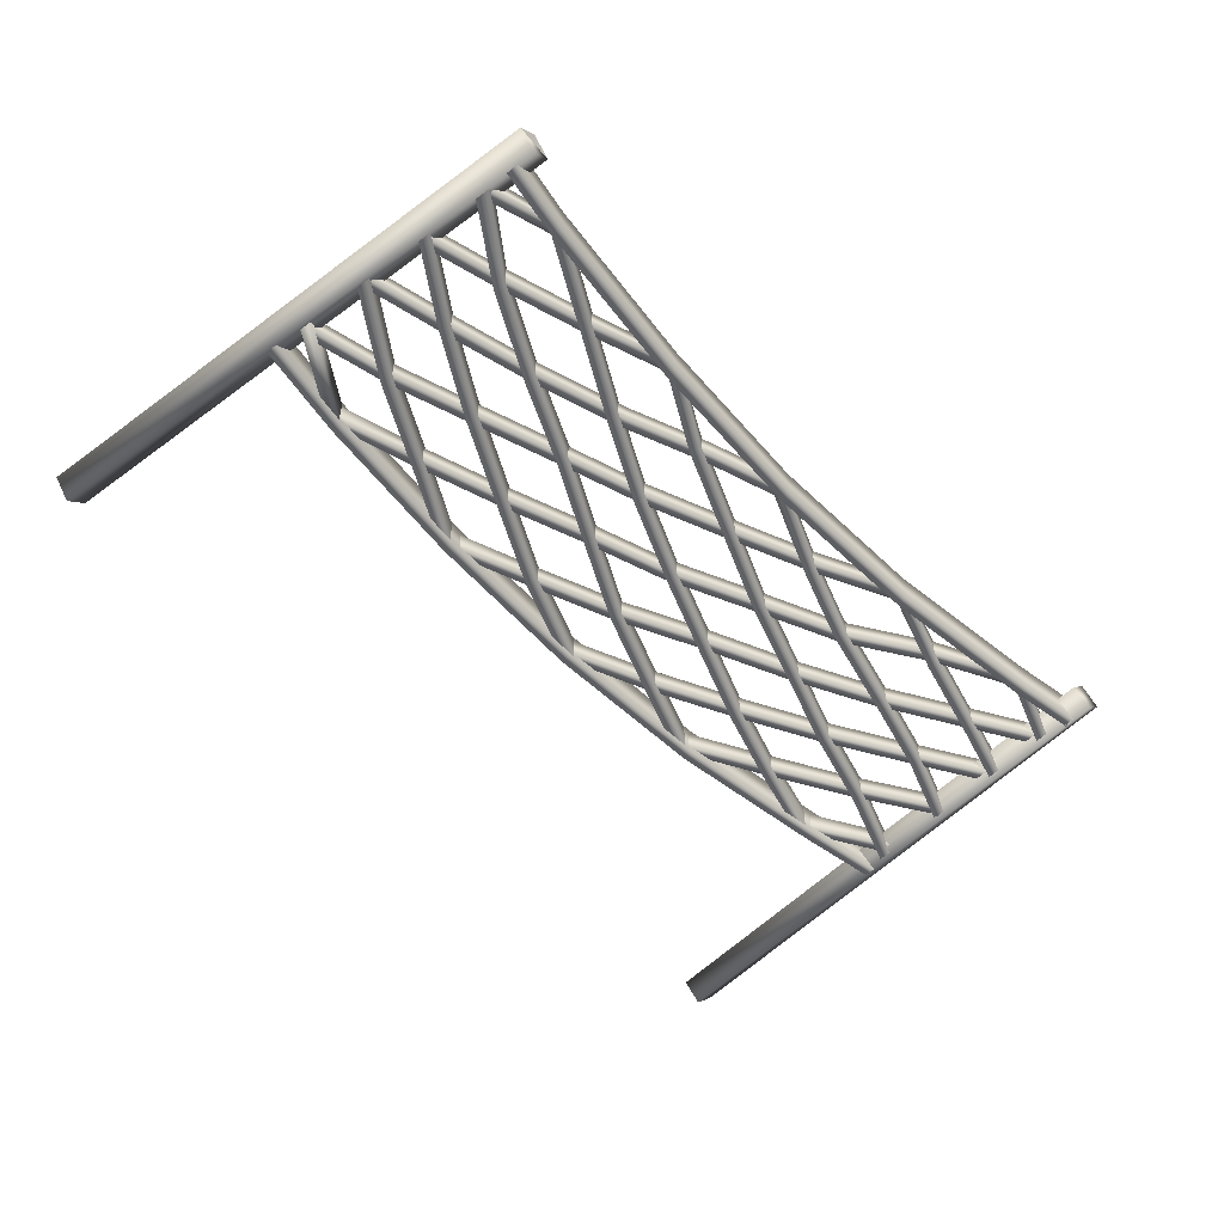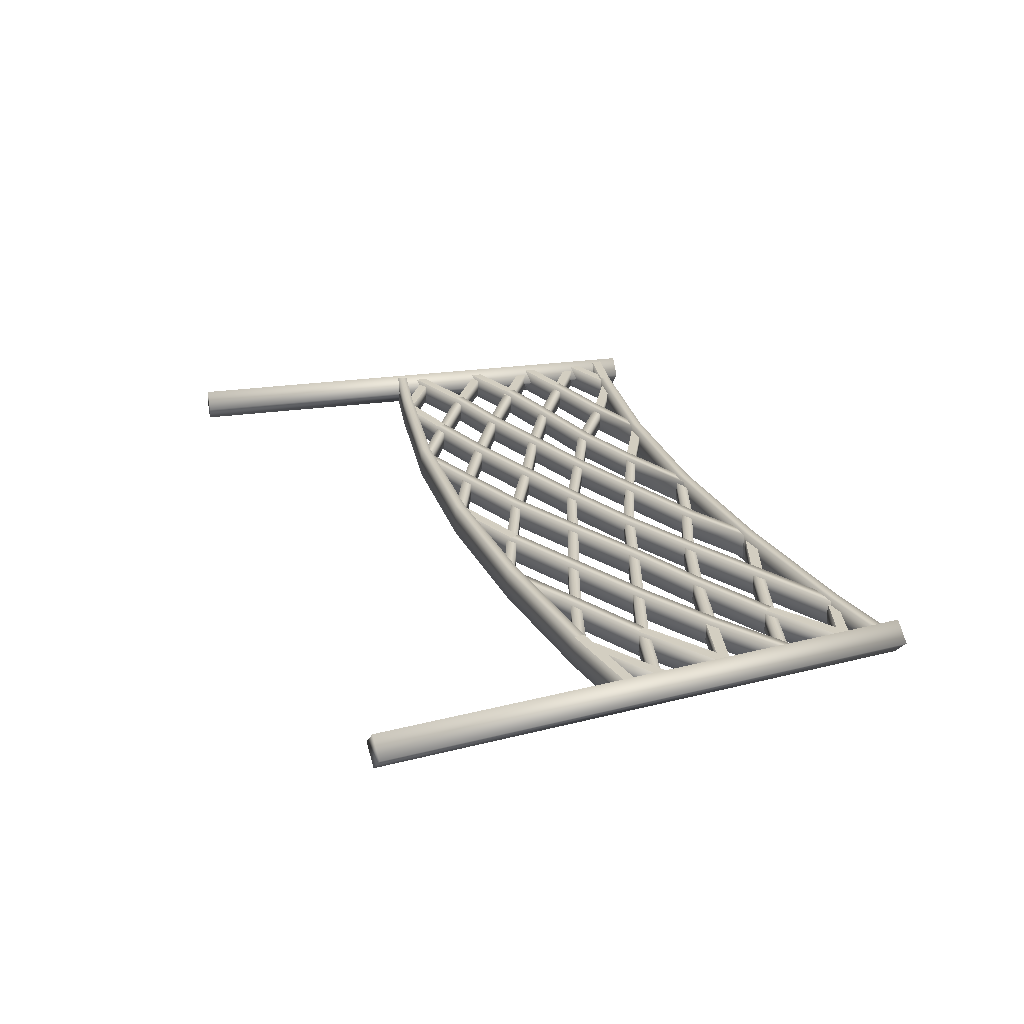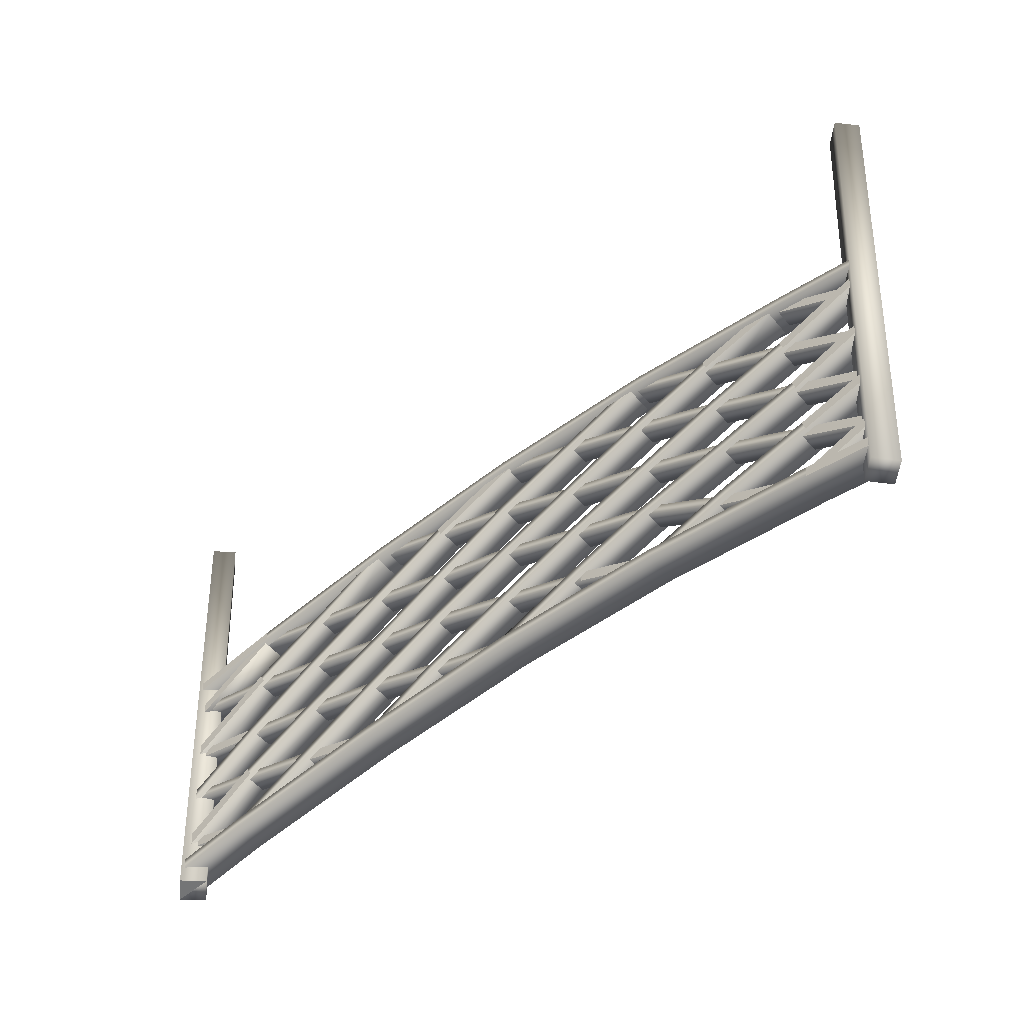
<metadata>
{"format":"obj","ext":"obj","renderer":"f3d","projection":"perspective","resolution":1024,"background":"white","views":[{"elev":-54.6,"azim":132.5,"up":"+Y"},{"elev":25.2,"azim":71.8,"up":"+Y"},{"elev":-53.3,"azim":-140.9,"up":"+Z"}]}
</metadata>
<code>
g default
v 242.1 3 162
v 225 3 165
v 225.2 3 167
v 242.5 3 164
v 225.2 -3 167
v 242.5 -3 164
v 225 -3 165
v 242.1 -3 162
v 196.3 3 168.2
v 196.5 3 170.2
v 196.5 -3 170.2
v 196.3 -3 168.2
v 166.2 3 169.5
v 166.2 3 171.5
v 166.2 -3 171.5
v 166.2 -3 169.5
v 135.4 3 168.2
v 135.2 3 170.2
v 135.2 -3 170.2
v 135.4 -3 168.2
v 105.6 3 164.1
v 105.3 3 166
v 105.3 -3 166
v 105.6 -3 164.1
v 91.02 3 161.6
v 90.71 3 163.6
v 90.71 -3 163.6
v 91.02 -3 161.6
v 94.75 3 114.9
v 106.3 3 116.9
v 106.6 3 114.9
v 95.08 3 112.9
v 106.6 -3 114.9
v 95.08 -3 112.9
v 106.3 -3 116.9
v 94.75 -3 114.9
v 136 3 120.6
v 136.1 3 118.6
v 136.1 -3 118.6
v 136 -3 120.6
v 165.9 3 121.7
v 165.8 3 119.7
v 165.8 -3 119.7
v 165.9 -3 121.7
v 196.1 3 120.2
v 196 3 118.2
v 196 -3 118.2
v 196.1 -3 120.2
v 226.4 3 116.9
v 226.1 3 114.9
v 226.1 -3 114.9
v 226.4 -3 116.9
v 238.4 3 114.8
v 238.3 3 112.7
v 238.3 -3 112.7
v 238.4 -3 114.8
v 241.3 2.455 155
v 225.7 2.455 164.9
v 226.8 2.455 166.6
v 242.4 2.455 156.7
v 226.8 -2.455 166.6
v 242.4 -2.455 156.7
v 225.7 -2.455 164.9
v 241.3 -2.455 155
v 240.3 2.455 142.8
v 224.8 2.455 153.4
v 225.8 2.455 155.1
v 240.4 2.455 145.4
v 225.8 -2.455 155.1
v 240.4 -2.455 145.4
v 224.8 -2.455 153.4
v 240.3 -2.455 142.8
v 209.6 2.455 161.4
v 210.5 2.455 163.1
v 210.5 -2.455 163.1
v 209.6 -2.455 161.4
v 196.2 2.455 168.6
v 198.5 2.455 169.6
v 198.5 -2.455 169.6
v 196.2 -2.455 168.6
v 165.9 2.455 171.4
v 182.3 2.455 164.8
v 181.5 2.455 163
v 165.2 2.455 169.5
v 181.5 -2.455 163
v 165.2 -2.455 169.5
v 182.3 -2.455 164.8
v 165.9 -2.455 171.4
v 196 2.455 157.9
v 195.1 2.455 156.1
v 195.1 -2.455 156.1
v 196 -2.455 157.9
v 212.4 2.455 149.5
v 211.4 2.455 147.8
v 211.4 -2.455 147.8
v 212.4 -2.455 149.5
v 226.6 2.455 141.3
v 225.5 2.455 139.6
v 225.5 -2.455 139.6
v 226.6 -2.455 141.3
v 240.5 2.455 132
v 239.4 2.455 130.3
v 239.4 -2.455 130.3
v 240.5 -2.455 132
v 238.3 2.455 118.6
v 224.8 2.455 128.2
v 225.8 2.455 129.9
v 238.8 2.455 121.1
v 225.8 -2.455 129.9
v 238.8 -2.455 121.1
v 224.8 -2.455 128.2
v 238.3 -2.455 118.6
v 209.8 2.455 136
v 210.7 2.455 137.8
v 210.7 -2.455 137.8
v 209.8 -2.455 136
v 194.7 2.455 142.9
v 195.6 2.455 144.7
v 195.6 -2.455 144.7
v 194.7 -2.455 142.9
v 179.8 2.455 150.5
v 180.7 2.455 152.3
v 180.7 -2.455 152.3
v 179.8 -2.455 150.5
v 166.1 2.455 157.4
v 166.8 2.455 159.2
v 166.8 -2.455 159.2
v 166.1 -2.455 157.4
v 149.2 2.455 163.9
v 149.9 2.455 165.7
v 149.9 -2.455 165.7
v 149.2 -2.455 163.9
v 136.8 2.455 168.4
v 137.6 2.455 170.2
v 137.6 -2.455 170.2
v 136.8 -2.455 168.4
v 93.19 2.455 145.7
v 106.2 2.455 141
v 105.6 2.455 139.1
v 92.52 2.455 143.8
v 105.6 -2.455 139.1
v 92.52 -2.455 143.8
v 106.2 -2.455 141
v 93.19 -2.455 145.7
v 121.4 2.455 137.1
v 120.9 2.455 135.2
v 120.9 -2.455 135.2
v 121.4 -2.455 137.1
v 137.7 2.455 133.2
v 137.1 2.455 131.3
v 137.1 -2.455 131.3
v 137.7 -2.455 133.2
v 151.2 2.455 128.5
v 150.5 2.455 126.6
v 150.5 -2.455 126.6
v 151.2 -2.455 128.5
v 170.2 2.455 120.9
v 166.3 2.455 120.3
v 166.3 -2.455 120.3
v 170.2 -2.455 120.9
v 94.24 2.455 132.3
v 105.8 2.455 129.1
v 105.3 2.455 127.2
v 93.71 2.455 130.3
v 105.3 -2.455 127.2
v 93.71 -2.455 130.3
v 105.8 -2.455 129.1
v 94.24 -2.455 132.3
v 121.3 2.455 125.2
v 120.7 2.455 123.3
v 120.7 -2.455 123.3
v 121.3 -2.455 125.2
v 137.4 2.455 120.1
v 135.1 2.455 119
v 135.1 -2.455 119
v 137.4 -2.455 120.1
v 95.05 2.455 121
v 107 2.455 116.8
v 106.3 2.455 114.9
v 94.39 2.455 119.1
v 106.3 -2.455 114.9
v 94.39 -2.455 119.1
v 107 -2.455 116.8
v 95.05 -2.455 121
v 108.6 2.455 166.2
v 122 2.455 162.6
v 121.5 2.455 160.7
v 106.2 2.455 164.8
v 121.5 -2.455 160.7
v 106.2 -2.455 164.8
v 122 -2.455 162.6
v 108.6 -2.455 166.2
v 136.2 2.455 158.1
v 135.6 2.455 156.3
v 135.6 -2.455 156.3
v 136.2 -2.455 158.1
v 152.1 2.455 152.2
v 151.4 2.455 150.3
v 151.4 -2.455 150.3
v 152.1 -2.455 152.2
v 166.3 2.455 146.8
v 165.5 2.455 144.9
v 165.5 -2.455 144.9
v 166.3 -2.455 146.8
v 181.4 2.455 140.4
v 180.6 2.455 138.6
v 180.6 -2.455 138.6
v 181.4 -2.455 140.4
v 196.4 2.455 132.9
v 195.4 2.455 131.2
v 195.4 -2.455 131.2
v 196.4 -2.455 132.9
v 211.5 2.455 124.9
v 210.5 2.455 123.2
v 210.5 -2.455 123.2
v 211.5 -2.455 124.9
v 226.5 2.455 116.9
v 225.6 2.455 115.1
v 225.6 -2.455 115.1
v 226.5 -2.455 116.9
v 91.46 2.455 159.5
v 106.9 2.455 153.9
v 106.4 2.455 152
v 90.83 2.455 157.6
v 106.4 -2.455 152
v 90.83 -2.455 157.6
v 106.9 -2.455 153.9
v 91.46 -2.455 159.5
v 121.3 2.455 150
v 120.7 2.455 148
v 120.7 -2.455 148
v 121.3 -2.455 150
v 136.2 2.455 144.9
v 135.6 2.455 143
v 135.6 -2.455 143
v 136.2 -2.455 144.9
v 151.7 2.455 139.7
v 151 2.455 137.8
v 151 -2.455 137.8
v 151.7 -2.455 139.7
v 166.5 2.455 133.7
v 165.7 2.455 131.9
v 165.7 -2.455 131.9
v 166.5 -2.455 133.7
v 182.9 2.455 127
v 182.1 2.455 125.2
v 182.1 -2.455 125.2
v 182.9 -2.455 127
v 196.4 2.455 119.9
v 194.4 2.455 118.7
v 194.4 -2.455 118.7
v 196.4 -2.455 119.9
v 240.1 1.657 143.1
v 225.1 1.657 139.4
v 224.6 1.657 141.4
v 239.6 1.657 145.1
v 224.6 -1.657 141.4
v 239.6 -1.657 145.1
v 225.1 -1.657 139.4
v 240.1 -1.657 143.1
v 210.1 1.657 135.5
v 209.5 1.657 137.4
v 209.5 -1.657 137.4
v 210.1 -1.657 135.5
v 194.3 1.657 130.5
v 193.7 1.657 132.4
v 193.7 -1.657 132.4
v 194.3 -1.657 130.5
v 179.9 1.657 124.7
v 179.2 1.657 126.6
v 179.2 -1.657 126.6
v 179.9 -1.657 124.7
v 166.4 1.657 120.2
v 165.8 1.657 122.1
v 165.8 -1.657 122.1
v 166.4 -1.657 120.2
v 135.7 1.657 120.4
v 149.8 1.657 127.4
v 150.7 1.657 125.5
v 137.3 1.657 119
v 150.7 -1.657 125.5
v 137.3 -1.657 119
v 149.8 -1.657 127.4
v 135.7 -1.657 120.4
v 165.7 1.657 134
v 166.4 1.657 132.1
v 166.4 -1.657 132.1
v 165.7 -1.657 134
v 180.2 1.657 139.8
v 180.9 1.657 137.9
v 180.9 -1.657 137.9
v 180.2 -1.657 139.8
v 195.5 1.657 144.8
v 196.2 1.657 142.9
v 196.2 -1.657 142.9
v 195.5 -1.657 144.8
v 211.1 1.657 150.1
v 211.7 1.657 148.2
v 211.7 -1.657 148.2
v 211.1 -1.657 150.1
v 224.6 1.657 154.6
v 225.1 1.657 152.6
v 225.1 -1.657 152.6
v 224.6 -1.657 154.6
v 240.9 1.657 158.5
v 241.4 1.657 156.6
v 241.4 -1.657 156.6
v 240.9 -1.657 158.5
v 106.9 1.657 116.6
v 121.8 1.657 124.4
v 122.8 1.657 122.7
v 109.3 1.657 115.8
v 122.8 -1.657 122.7
v 109.3 -1.657 115.8
v 121.8 -1.657 124.4
v 106.9 -1.657 116.6
v 135.6 1.657 133.4
v 136.5 1.657 131.6
v 136.5 -1.657 131.6
v 135.6 -1.657 133.4
v 151.7 1.657 140.5
v 152.5 1.657 138.7
v 152.5 -1.657 138.7
v 151.7 -1.657 140.5
v 166.8 1.657 147.4
v 167.5 1.657 145.5
v 167.5 -1.657 145.5
v 166.8 -1.657 147.4
v 181.8 1.657 152.4
v 182.5 1.657 150.5
v 182.5 -1.657 150.5
v 181.8 -1.657 152.4
v 196.3 1.657 157.7
v 197 1.657 155.8
v 197 -1.657 155.8
v 196.3 -1.657 157.7
v 212.4 1.657 163
v 213 1.657 161.1
v 213 -1.657 161.1
v 212.4 -1.657 163
v 224 1.657 166.4
v 226.4 1.657 165
v 226.4 -1.657 165
v 224 -1.657 166.4
v 223.4 1.657 116.4
v 237.7 1.657 120.8
v 238.3 1.657 118.9
v 227.2 1.657 115.7
v 238.3 -1.657 118.9
v 227.2 -1.657 115.7
v 237.7 -1.657 120.8
v 223.4 -1.657 116.4
v 195.2 1.657 119.8
v 211.1 1.657 125.3
v 211.7 1.657 123.4
v 197.2 1.657 118.4
v 211.7 -1.657 123.4
v 197.2 -1.657 118.4
v 211.1 -1.657 125.3
v 195.2 -1.657 119.8
v 226.4 1.657 130
v 227 1.657 128.1
v 227 -1.657 128.1
v 226.4 -1.657 130
v 239.9 1.657 133.7
v 240.4 1.657 131.8
v 240.4 -1.657 131.8
v 239.9 -1.657 133.7
v 92.82 1.657 133.4
v 106.3 1.657 141.5
v 107.3 1.657 139.8
v 93.86 1.657 131.7
v 107.3 -1.657 139.8
v 93.86 -1.657 131.7
v 106.3 -1.657 141.5
v 92.82 -1.657 133.4
v 121.1 1.657 150.2
v 122 1.657 148.5
v 122 -1.657 148.5
v 121.1 -1.657 150.2
v 135.6 1.657 157.9
v 136.5 1.657 156.1
v 136.5 -1.657 156.1
v 135.6 -1.657 157.9
v 150.6 1.657 165.3
v 151.5 1.657 163.5
v 151.5 -1.657 163.5
v 150.6 -1.657 165.3
v 164.6 1.657 171.1
v 165.8 1.657 169.5
v 165.8 -1.657 169.5
v 164.6 -1.657 171.1
v 92.81 1.657 145.2
v 106.5 1.657 153.9
v 107.6 1.657 152.2
v 93.88 1.657 143.5
v 107.6 -1.657 152.2
v 93.88 -1.657 143.5
v 106.5 -1.657 153.9
v 92.81 -1.657 145.2
v 121.3 1.657 162.4
v 122.3 1.657 160.6
v 122.3 -1.657 160.6
v 121.3 -1.657 162.4
v 135.3 1.657 170
v 136.8 1.657 168.5
v 136.8 -1.657 168.5
v 135.3 -1.657 170
v 91.78 1.657 157.9
v 105.1 1.657 165.8
v 107 1.658 164.6
v 92.8 1.657 156.2
v 107 -1.657 164.6
v 92.8 -1.657 156.2
v 105.1 -1.658 165.8
v 91.78 -1.657 157.9
v 94.41 1.657 122
v 106.3 1.657 129.1
v 107.3 1.657 127.4
v 95.44 1.657 120.3
v 107.3 -1.657 127.4
v 95.44 -1.657 120.3
v 106.3 -1.657 129.1
v 94.41 -1.657 122
v 120.8 1.657 137.9
v 121.8 1.657 136.1
v 121.8 -1.657 136.1
v 120.8 -1.657 137.9
v 135.3 1.657 145.3
v 136.2 1.657 143.5
v 136.2 -1.657 143.5
v 135.3 -1.657 145.3
v 151.4 1.657 152.4
v 152.3 1.657 150.6
v 152.3 -1.657 150.6
v 151.4 -1.657 152.4
v 165.7 1.657 159.2
v 166.5 1.657 157.4
v 166.5 -1.657 157.4
v 165.7 -1.657 159.2
v 181.3 1.657 165.3
v 182 1.657 163.5
v 182 -1.657 163.5
v 181.3 -1.657 165.3
v 194.1 1.657 170.1
v 196.2 1.657 168.7
v 196.2 -1.657 168.7
v 194.1 -1.657 170.1
v 234.9 0.1685 109.7
v 238.1 3.418 109.5
v 241.4 0.1685 109.2
v 238.1 -3.081 109.5
v 245.9 3.418 209.2
v 249.2 0.1685 208.9
v 242.7 0.1685 209.4
v 245.9 -3.081 209.2
v 92.16 0.1685 109.2
v 95.4 3.418 109.5
v 98.63 0.1685 109.8
v 95.4 -3.081 109.5
v 86.89 3.418 209.1
v 90.13 0.1685 209.4
v 83.65 0.1685 208.9
v 86.89 -3.081 209.1
g Voley:Line021
f 1 2 3 4
f 4 3 5 6
f 6 5 7 8
f 8 7 2 1
f 2 9 10 3
f 3 10 11 5
f 5 11 12 7
f 7 12 9 2
f 9 13 14 10
f 10 14 15 11
f 11 15 16 12
f 12 16 13 9
f 13 17 18 14
f 14 18 19 15
f 15 19 20 16
f 16 20 17 13
f 17 21 22 18
f 18 22 23 19
f 19 23 24 20
f 20 24 21 17
f 21 25 26 22
f 22 26 27 23
f 23 27 28 24
f 24 28 25 21
f 29 30 31 32
f 32 31 33 34
f 34 33 35 36
f 36 35 30 29
f 30 37 38 31
f 31 38 39 33
f 33 39 40 35
f 35 40 37 30
f 37 41 42 38
f 38 42 43 39
f 39 43 44 40
f 40 44 41 37
f 41 45 46 42
f 42 46 47 43
f 43 47 48 44
f 44 48 45 41
f 45 49 50 46
f 46 50 51 47
f 47 51 52 48
f 48 52 49 45
f 49 53 54 50
f 51 55 56 52
f 52 56 53 49
f 55 51 50 54
f 57 58 59 60
f 60 59 61 62
f 62 61 63 64
f 64 63 58 57
f 60 62 64 57
f 61 59 58 63
f 65 66 67 68
f 68 67 69 70
f 70 69 71 72
f 72 71 66 65
f 66 73 74 67
f 67 74 75 69
f 69 75 76 71
f 71 76 73 66
f 73 77 78 74
f 74 78 79 75
f 75 79 80 76
f 76 80 77 73
f 81 82 83 84
f 84 83 85 86
f 86 85 87 88
f 88 87 82 81
f 82 89 90 83
f 83 90 91 85
f 85 91 92 87
f 87 92 89 82
f 89 93 94 90
f 90 94 95 91
f 91 95 96 92
f 92 96 93 89
f 93 97 98 94
f 94 98 99 95
f 95 99 100 96
f 96 100 97 93
f 97 101 102 98
f 98 102 103 99
f 99 103 104 100
f 100 104 101 97
f 105 106 107 108
f 108 107 109 110
f 110 109 111 112
f 112 111 106 105
f 106 113 114 107
f 107 114 115 109
f 109 115 116 111
f 111 116 113 106
f 113 117 118 114
f 114 118 119 115
f 115 119 120 116
f 116 120 117 113
f 117 121 122 118
f 118 122 123 119
f 119 123 124 120
f 120 124 121 117
f 121 125 126 122
f 122 126 127 123
f 123 127 128 124
f 124 128 125 121
f 125 129 130 126
f 126 130 131 127
f 127 131 132 128
f 128 132 129 125
f 129 133 134 130
f 130 134 135 131
f 131 135 136 132
f 132 136 133 129
f 137 138 139 140
f 140 139 141 142
f 142 141 143 144
f 144 143 138 137
f 138 145 146 139
f 139 146 147 141
f 141 147 148 143
f 143 148 145 138
f 145 149 150 146
f 146 150 151 147
f 147 151 152 148
f 148 152 149 145
f 149 153 154 150
f 150 154 155 151
f 151 155 156 152
f 152 156 153 149
f 153 157 158 154
f 154 158 159 155
f 155 159 160 156
f 156 160 157 153
f 161 162 163 164
f 164 163 165 166
f 166 165 167 168
f 168 167 162 161
f 162 169 170 163
f 163 170 171 165
f 165 171 172 167
f 167 172 169 162
f 169 173 174 170
f 170 174 175 171
f 171 175 176 172
f 172 176 173 169
f 177 178 179 180
f 180 179 181 182
f 182 181 183 184
f 184 183 178 177
f 185 186 187 188
f 188 187 189 190
f 190 189 191 192
f 192 191 186 185
f 186 193 194 187
f 187 194 195 189
f 189 195 196 191
f 191 196 193 186
f 193 197 198 194
f 194 198 199 195
f 195 199 200 196
f 196 200 197 193
f 197 201 202 198
f 198 202 203 199
f 199 203 204 200
f 200 204 201 197
f 201 205 206 202
f 202 206 207 203
f 203 207 208 204
f 204 208 205 201
f 205 209 210 206
f 206 210 211 207
f 207 211 212 208
f 208 212 209 205
f 209 213 214 210
f 210 214 215 211
f 211 215 216 212
f 212 216 213 209
f 213 217 218 214
f 214 218 219 215
f 215 219 220 216
f 216 220 217 213
f 221 222 223 224
f 224 223 225 226
f 226 225 227 228
f 228 227 222 221
f 222 229 230 223
f 223 230 231 225
f 225 231 232 227
f 227 232 229 222
f 229 233 234 230
f 230 234 235 231
f 231 235 236 232
f 232 236 233 229
f 233 237 238 234
f 234 238 239 235
f 235 239 240 236
f 236 240 237 233
f 237 241 242 238
f 238 242 243 239
f 239 243 244 240
f 240 244 241 237
f 241 245 246 242
f 242 246 247 243
f 243 247 248 244
f 244 248 245 241
f 245 249 250 246
f 246 250 251 247
f 247 251 252 248
f 248 252 249 245
f 253 254 255 256
f 256 255 257 258
f 258 257 259 260
f 260 259 254 253
f 254 261 262 255
f 255 262 263 257
f 257 263 264 259
f 259 264 261 254
f 261 265 266 262
f 262 266 267 263
f 263 267 268 264
f 264 268 265 261
f 265 269 270 266
f 266 270 271 267
f 267 271 272 268
f 268 272 269 265
f 269 273 274 270
f 270 274 275 271
f 271 275 276 272
f 272 276 273 269
f 277 278 279 280
f 280 279 281 282
f 282 281 283 284
f 284 283 278 277
f 278 285 286 279
f 279 286 287 281
f 281 287 288 283
f 283 288 285 278
f 285 289 290 286
f 286 290 291 287
f 287 291 292 288
f 288 292 289 285
f 289 293 294 290
f 290 294 295 291
f 291 295 296 292
f 292 296 293 289
f 293 297 298 294
f 294 298 299 295
f 295 299 300 296
f 296 300 297 293
f 297 301 302 298
f 298 302 303 299
f 299 303 304 300
f 300 304 301 297
f 301 305 306 302
f 302 306 307 303
f 303 307 308 304
f 304 308 305 301
f 309 310 311 312
f 312 311 313 314
f 314 313 315 316
f 316 315 310 309
f 310 317 318 311
f 313 319 320 315
f 315 320 317 310
f 317 321 322 318
f 318 322 323 319
f 319 323 324 320
f 320 324 321 317
f 321 325 326 322
f 322 326 327 323
f 323 327 328 324
f 324 328 325 321
f 325 329 330 326
f 326 330 331 327
f 327 331 332 328
f 328 332 329 325
f 329 333 334 330
f 330 334 335 331
f 331 335 336 332
f 332 336 333 329
f 333 337 338 334
f 334 338 339 335
f 335 339 340 336
f 336 340 337 333
f 337 341 342 338
f 338 342 343 339
f 339 343 344 340
f 340 344 341 337
f 319 313 311 318
f 345 346 347 348
f 348 347 349 350
f 350 349 351 352
f 352 351 346 345
f 353 354 355 356
f 356 355 357 358
f 358 357 359 360
f 360 359 354 353
f 354 361 362 355
f 355 362 363 357
f 357 363 364 359
f 359 364 361 354
f 361 365 366 362
f 362 366 367 363
f 363 367 368 364
f 364 368 365 361
f 369 370 371 372
f 372 371 373 374
f 374 373 375 376
f 376 375 370 369
f 370 377 378 371
f 371 378 379 373
f 373 379 380 375
f 375 380 377 370
f 377 381 382 378
f 378 382 383 379
f 379 383 384 380
f 380 384 381 377
f 381 385 386 382
f 382 386 387 383
f 383 387 388 384
f 384 388 385 381
f 385 389 390 386
f 386 390 391 387
f 387 391 392 388
f 388 392 389 385
f 393 394 395 396
f 396 395 397 398
f 398 397 399 400
f 400 399 394 393
f 394 401 402 395
f 395 402 403 397
f 397 403 404 399
f 399 404 401 394
f 401 405 406 402
f 402 406 407 403
f 403 407 408 404
f 404 408 405 401
f 409 410 411 412
f 412 411 413 414
f 414 413 415 416
f 416 415 410 409
f 417 418 419 420
f 420 419 421 422
f 422 421 423 424
f 424 423 418 417
f 418 425 426 419
f 419 426 427 421
f 421 427 428 423
f 423 428 425 418
f 425 429 430 426
f 426 430 431 427
f 427 431 432 428
f 428 432 429 425
f 429 433 434 430
f 430 434 435 431
f 431 435 436 432
f 432 436 433 429
f 433 437 438 434
f 434 438 439 435
f 435 439 440 436
f 436 440 437 433
f 437 441 442 438
f 438 442 443 439
f 439 443 444 440
f 440 444 441 437
f 441 445 446 442
f 442 446 447 443
f 443 447 448 444
f 444 448 445 441
f 449 450 451
f 451 452 449
f 451 450 453 454
f 450 449 455 453
f 449 452 456 455
f 452 451 454 456
f 456 454 453
f 453 455 456
f 457 458 459
f 459 460 457
f 459 458 461 462
f 458 457 463 461
f 457 460 464 463
f 460 459 462 464
f 464 462 461
f 461 463 464

</code>
